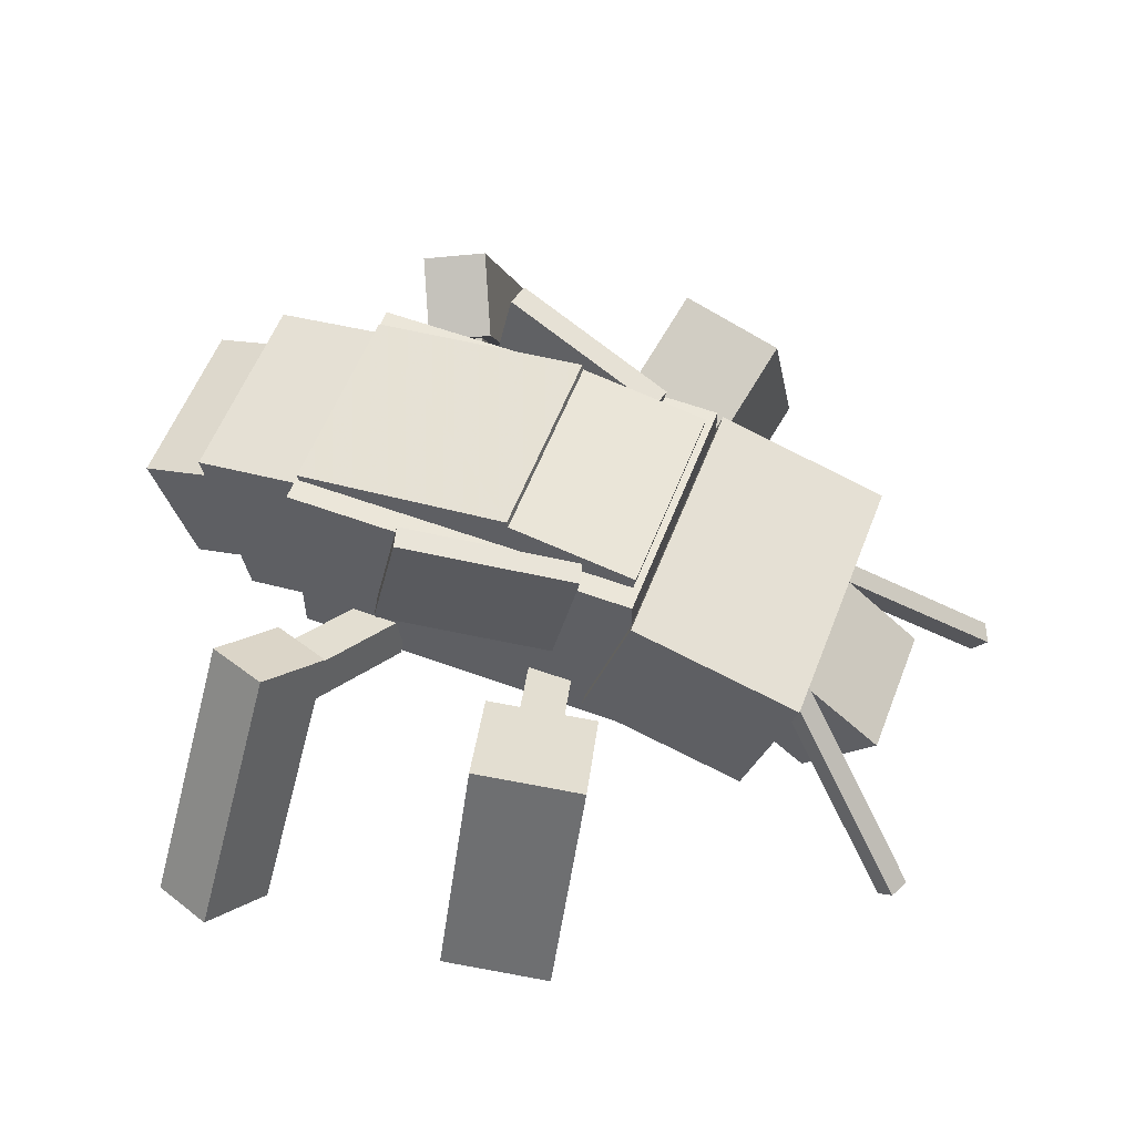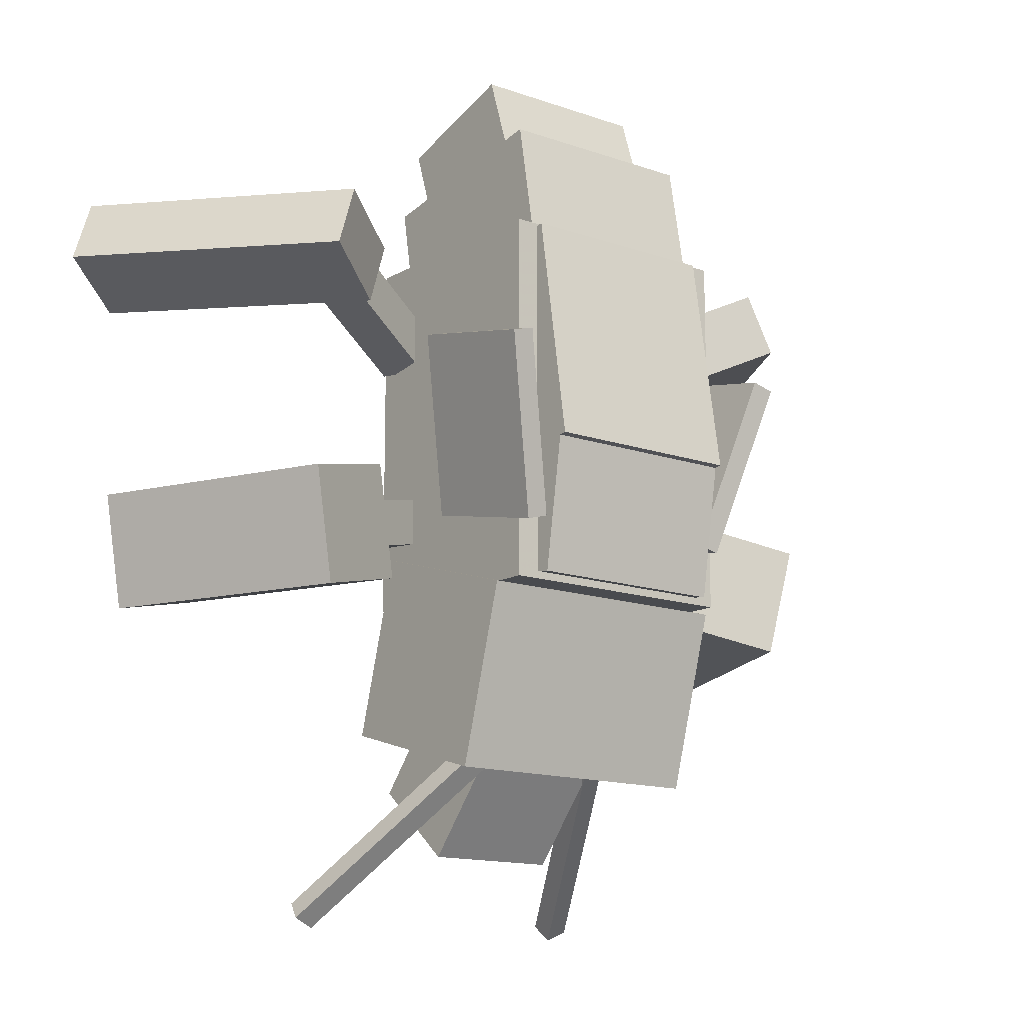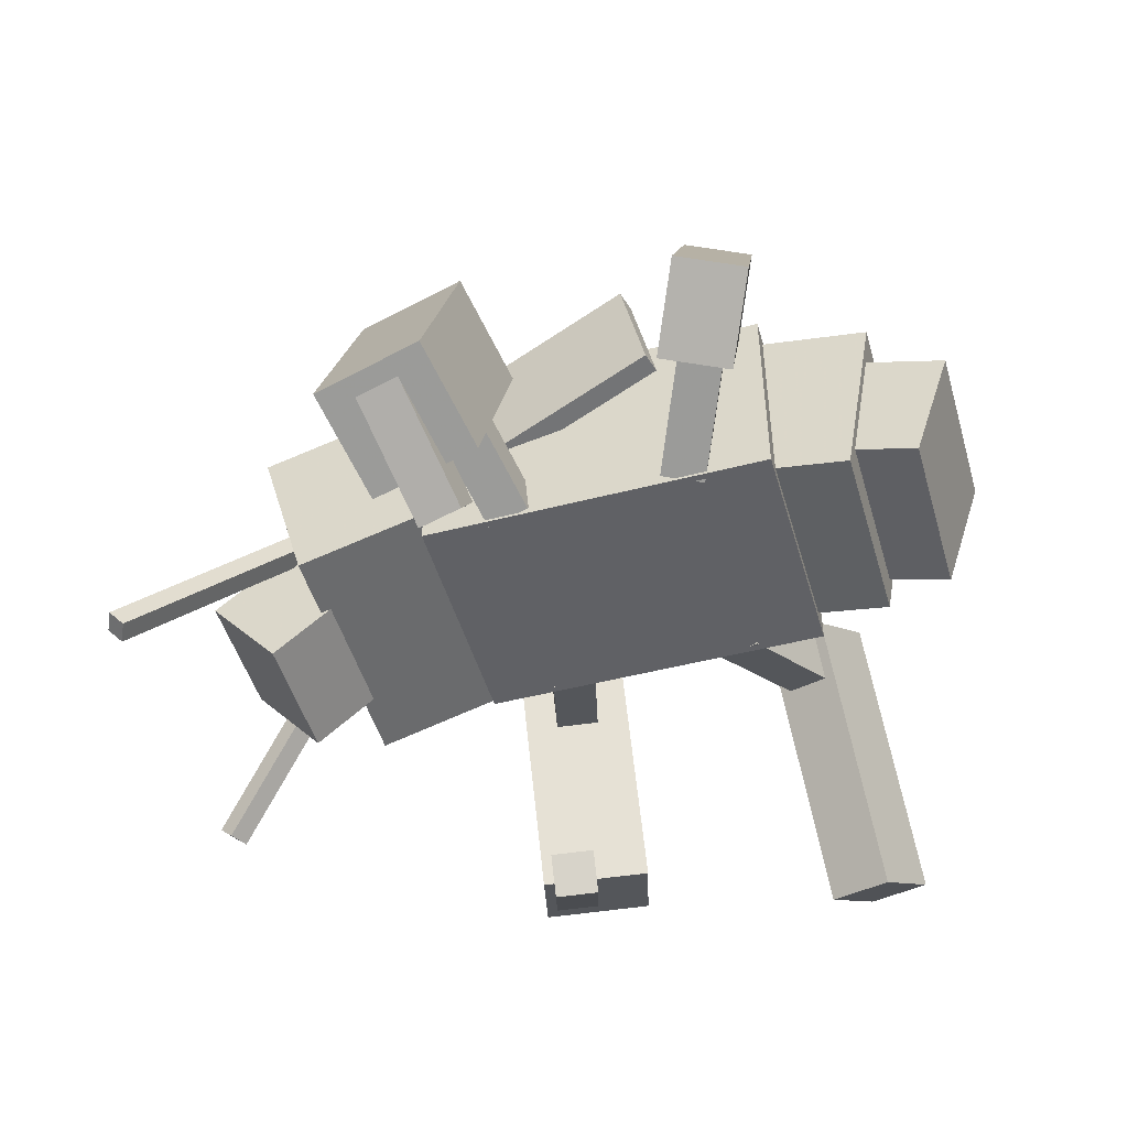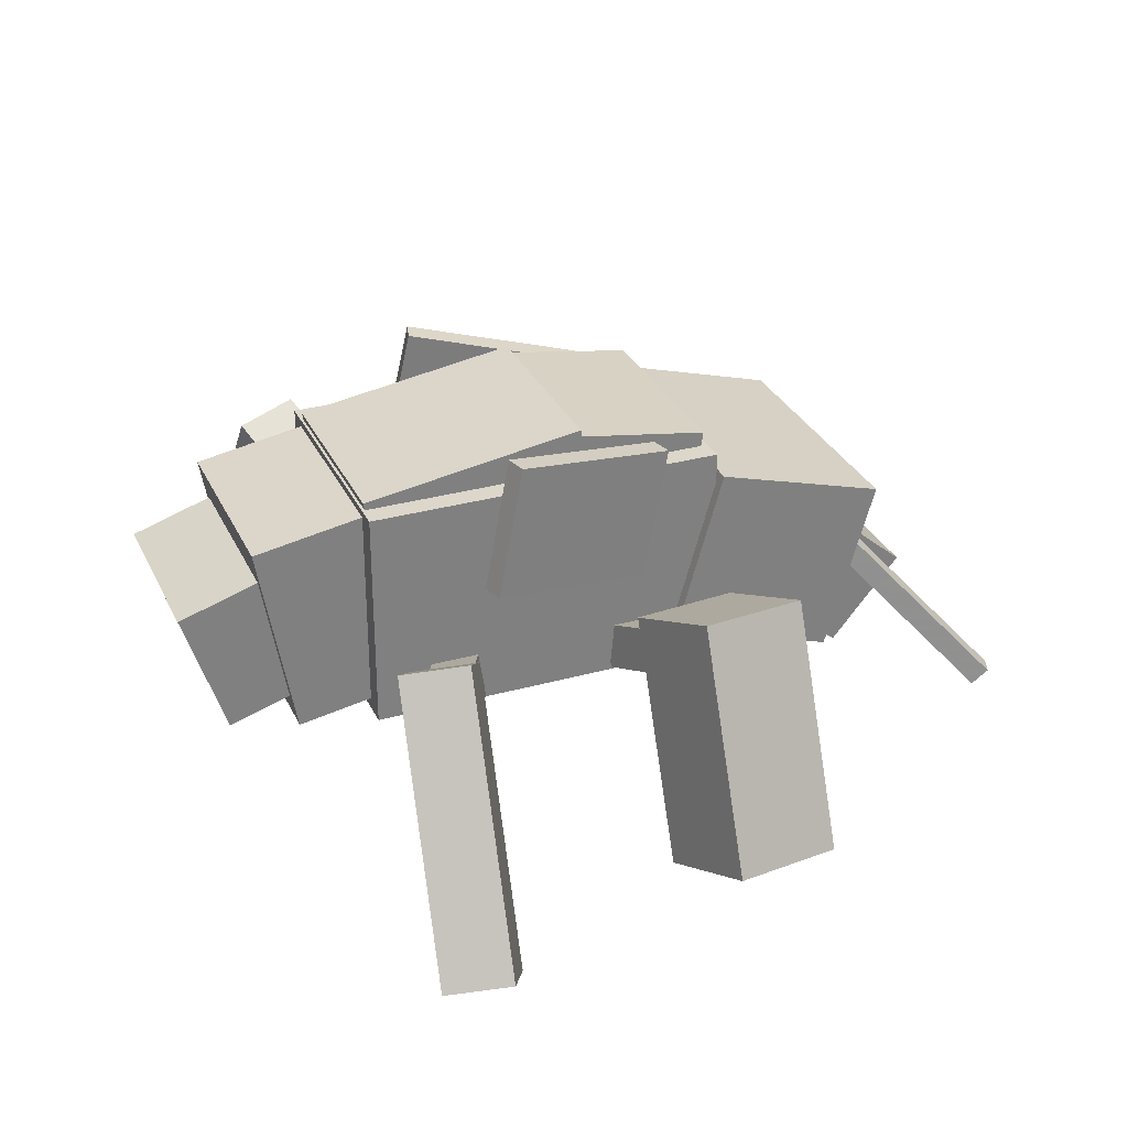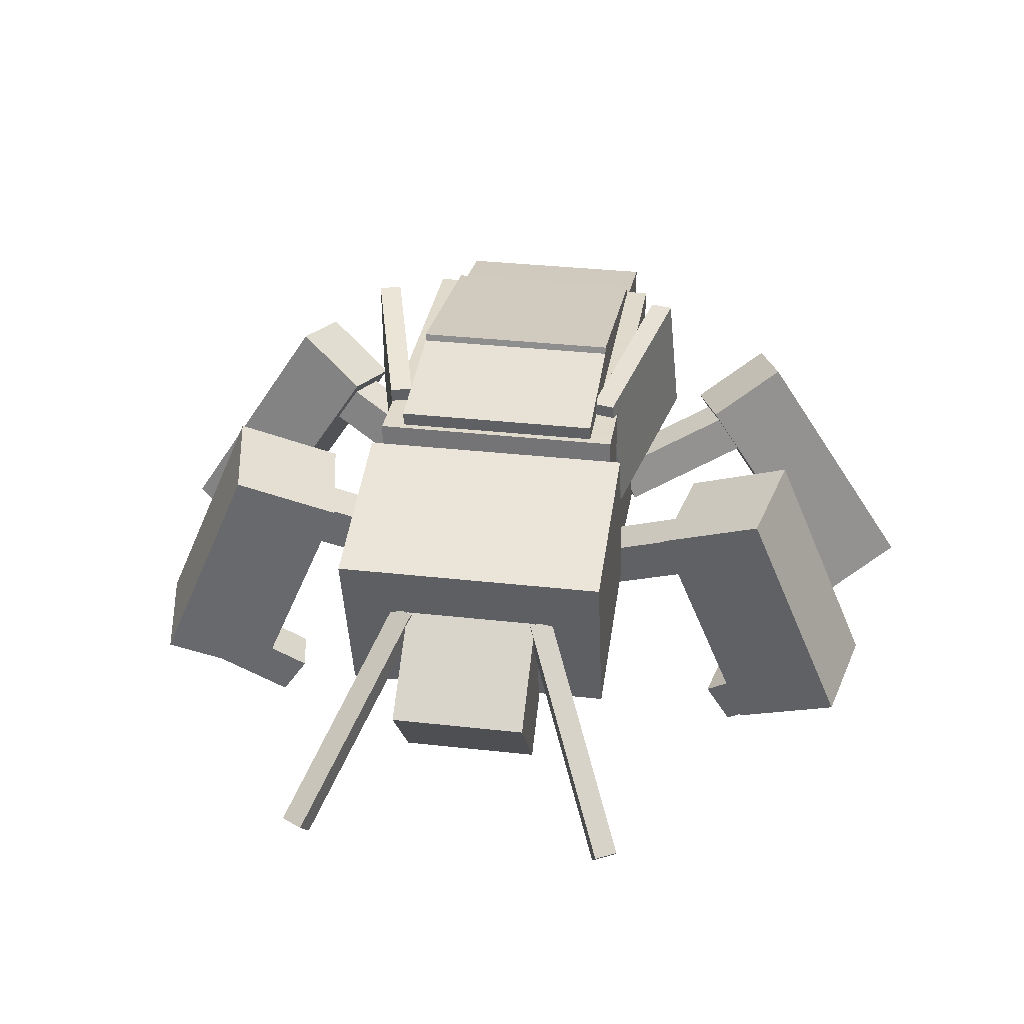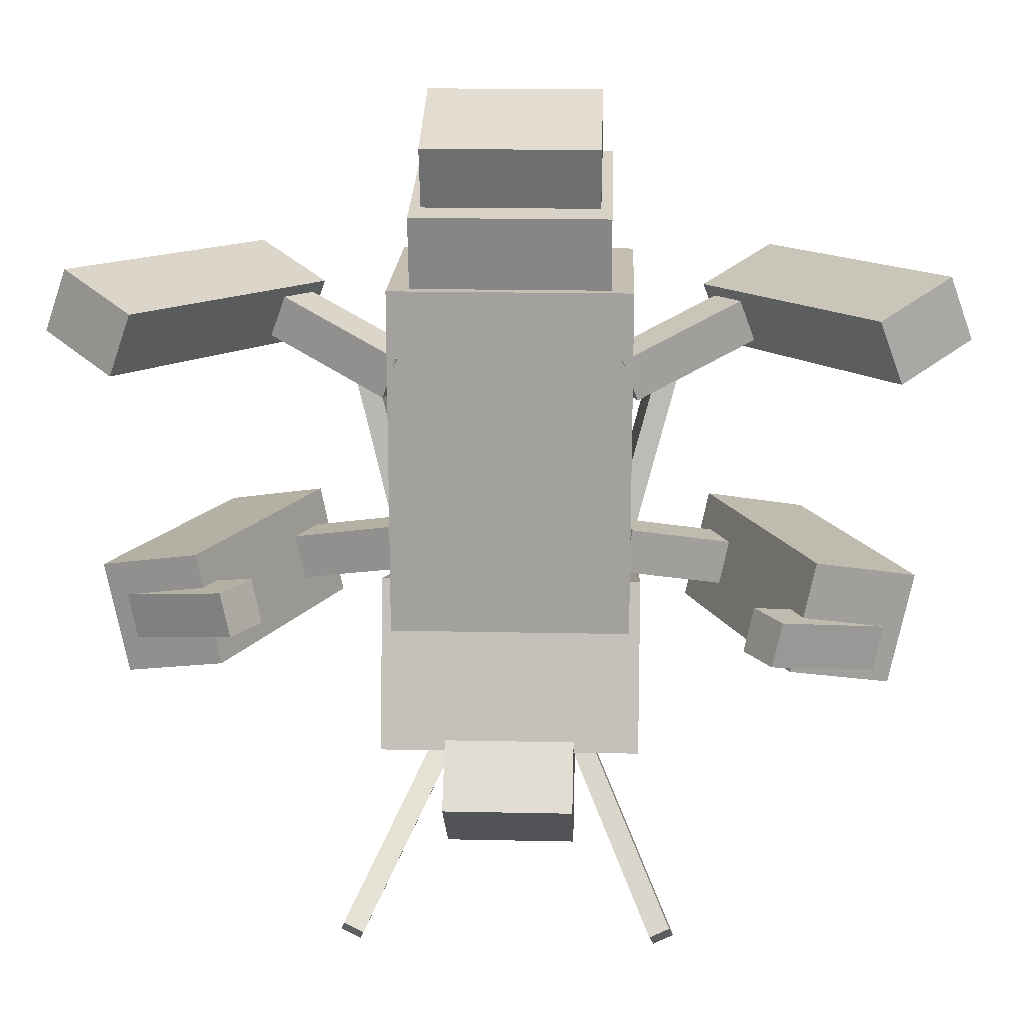
<metadata>
{"format":"obj","ext":"obj","renderer":"f3d","projection":"perspective","resolution":1024,"background":"white","views":[{"elev":57.0,"azim":111.0,"up":"+Y"},{"elev":-13.8,"azim":141.8,"up":"+Z"},{"elev":-48.5,"azim":-73.9,"up":"+Y"},{"elev":30.6,"azim":68.1,"up":"+Y"},{"elev":32.4,"azim":-171.0,"up":"+Y"},{"elev":17.6,"azim":2.4,"up":"+Z"}]}
</metadata>
<code>
o Left_wing
v -0.299 -0.8893 -0.2616
v -0.3594 -0.8883 -0.2778
v -0.3328 -0.5219 -0.3531
v -0.2725 -0.5229 -0.3369
v -0.4842 -0.7821 0.1946
v -0.4238 -0.7832 0.2108
v -0.3972 -0.4168 0.1355
v -0.4576 -0.4157 0.1193
f 1 2 3 4
f 5 6 7 8
f 4 3 8 7
f 6 5 2 1
f 6 1 4 7
f 2 5 8 3
o Tail_base
v 0.2812 -1.114 0.2752
v -0.2812 -1.114 0.2752
v -0.2812 -0.56 0.3729
v 0.2812 -0.56 0.3729
v -0.2812 -1.19 0.706
v 0.2812 -1.19 0.706
v 0.2812 -0.6359 0.8037
v -0.2812 -0.6359 0.8037
f 9 10 11 12
f 13 14 15 16
f 12 11 16 15
f 14 13 10 9
f 14 9 12 15
f 10 13 16 11
o Left_forleg_base
v -0.324 -1.188 -0.3109
v -0.6603 -1.045 -0.3953
v -0.6115 -0.9302 -0.3953
v -0.2751 -1.073 -0.3109
v -0.6862 -1.034 -0.2735
v -0.3499 -1.177 -0.1891
v -0.301 -1.062 -0.1891
v -0.6374 -0.9192 -0.2735
f 17 18 19 20
f 21 22 23 24
f 20 19 24 23
f 22 21 18 17
f 22 17 20 23
f 18 21 24 19
o leg4
v -0.7802 -1.538 -0.4725
v -1.061 -1.419 -0.5428
v -0.7919 -0.7857 -0.5428
v -0.5116 -0.9047 -0.4725
v -1.125 -1.391 -0.2383
v -0.8449 -1.51 -0.1681
v -0.5763 -0.8772 -0.1681
v -0.8566 -0.7583 -0.2383
f 25 26 27 28
f 29 30 31 32
f 28 27 32 31
f 30 29 26 25
f 30 25 28 31
f 26 29 32 27
o Left_front_claw
v -0.7365 -1.639 -0.3578
v -1.035 -1.428 -0.4404
v -0.9639 -1.325 -0.4345
v -0.6654 -1.537 -0.352
v -1.061 -1.417 -0.3186
v -0.7623 -1.628 -0.236
v -0.6913 -1.526 -0.2302
v -0.9898 -1.314 -0.3127
f 33 34 35 36
f 37 38 39 40
f 36 35 40 39
f 38 37 34 33
f 38 33 36 39
f 34 37 40 35
o Right_forleg_base
v 0.6603 -1.045 -0.3953
v 0.324 -1.188 -0.3109
v 0.2751 -1.073 -0.3109
v 0.6115 -0.9302 -0.3953
v 0.3499 -1.177 -0.1891
v 0.6862 -1.034 -0.2735
v 0.6374 -0.9192 -0.2735
v 0.301 -1.062 -0.1891
f 41 42 43 44
f 45 46 47 48
f 44 43 48 47
f 46 45 42 41
f 46 41 44 47
f 42 45 48 43
o leg3
v 1.061 -1.419 -0.5428
v 0.7802 -1.538 -0.4725
v 0.5116 -0.9047 -0.4725
v 0.7919 -0.7857 -0.5428
v 0.8449 -1.51 -0.1681
v 1.125 -1.391 -0.2383
v 0.8566 -0.7583 -0.2383
v 0.5763 -0.8772 -0.1681
f 49 50 51 52
f 53 54 55 56
f 52 51 56 55
f 54 53 50 49
f 54 49 52 55
f 50 53 56 51
o Right_front_claw
v 1.022 -1.433 -0.5013
v 0.7235 -1.645 -0.4187
v 0.6524 -1.542 -0.4129
v 0.951 -1.331 -0.4954
v 0.7494 -1.634 -0.2969
v 1.048 -1.422 -0.3795
v 0.9768 -1.32 -0.3736
v 0.6783 -1.531 -0.2911
f 57 58 59 60
f 61 62 63 64
f 60 59 64 63
f 62 61 58 57
f 62 57 60 63
f 58 61 64 59
o Right_wing
v 0.359 -0.8877 -0.2778
v 0.2986 -0.8867 -0.2616
v 0.2848 -0.5196 -0.3369
v 0.3452 -0.5206 -0.3531
v 0.427 -0.7849 0.2108
v 0.4873 -0.786 0.1946
v 0.4736 -0.4189 0.1193
v 0.4132 -0.4178 0.1355
f 65 66 67 68
f 69 70 71 72
f 68 67 72 71
f 70 69 66 65
f 70 65 68 71
f 66 69 72 67
o Right_rear_leg_base
v 0.8386 -0.9696 0.4028
v 0.3585 -1.173 0.1921
v 0.3096 -1.058 0.1921
v 0.7897 -0.8545 0.4028
v 0.3154 -1.192 0.3079
v 0.7954 -0.9879 0.5187
v 0.7466 -0.8728 0.5187
v 0.2665 -1.077 0.3079
f 73 74 75 76
f 77 78 79 80
f 76 75 80 79
f 78 77 74 73
f 78 73 76 79
f 74 77 80 75
o leg1
v 1.235 -1.446 0.4412
v 1.041 -1.575 0.349
v 0.6084 -0.8893 0.2961
v 0.8015 -0.7601 0.3884
v 0.9768 -1.602 0.5228
v 1.17 -1.473 0.6151
v 0.7369 -0.7876 0.5622
v 0.5437 -0.9167 0.47
f 81 82 83 84
f 85 86 87 88
f 84 83 88 87
f 86 85 82 81
f 86 81 84 87
f 82 85 88 83
o Bodytop_front
v 0.2812 -0.6452 -0.4667
v -0.2812 -0.6452 -0.4667
v -0.2812 -0.5217 -0.4863
v 0.2812 -0.5217 -0.4863
v -0.2812 -0.5865 -0.09631
v 0.2812 -0.5865 -0.09631
v 0.2812 -0.4631 -0.1159
v -0.2812 -0.4631 -0.1159
f 89 90 91 92
f 93 94 95 96
f 92 91 96 95
f 94 93 90 89
f 94 89 92 95
f 90 93 96 91
o Tail_basetip
v 0.25 -1.068 0.5944
v -0.25 -1.068 0.5944
v -0.25 -0.7115 0.7103
v 0.25 -0.7115 0.7103
v -0.25 -1.165 0.8916
v 0.25 -1.165 0.8916
v 0.25 -0.8081 1.007
v -0.25 -0.8081 1.007
f 97 98 99 100
f 101 102 103 104
f 100 99 104 103
f 102 101 98 97
f 102 97 100 103
f 98 101 104 99
o Bodytop_rear
v 0.2812 -0.5679 -0.1412
v -0.2812 -0.5679 -0.1412
v -0.2812 -0.4444 -0.1216
v 0.2812 -0.4444 -0.1216
v -0.2812 -0.6657 0.4761
v 0.2812 -0.6657 0.4761
v 0.2812 -0.5422 0.4957
v -0.2812 -0.5422 0.4957
f 105 106 107 108
f 109 110 111 112
f 108 107 112 111
f 110 109 106 105
f 110 105 108 111
f 106 109 112 107
o Left_rear_leg_base
v -0.3585 -1.173 0.1921
v -0.8386 -0.9696 0.4028
v -0.7897 -0.8545 0.4028
v -0.3096 -1.058 0.1921
v -0.7954 -0.9879 0.5187
v -0.3154 -1.192 0.3079
v -0.2665 -1.077 0.3079
v -0.7466 -0.8728 0.5187
f 113 114 115 116
f 117 118 119 120
f 116 115 120 119
f 118 117 114 113
f 118 113 116 119
f 114 117 120 115
o leg2
v -1.041 -1.575 0.349
v -1.235 -1.446 0.4412
v -0.8015 -0.7601 0.3884
v -0.6084 -0.8893 0.2961
v -1.17 -1.473 0.6151
v -0.9768 -1.602 0.5228
v -0.5437 -0.9167 0.47
v -0.7369 -0.7876 0.5622
f 121 122 123 124
f 125 126 127 128
f 124 123 128 127
f 126 125 122 121
f 126 121 124 127
f 122 125 128 123
o Body
v 0.3438 -1.188 -0.5
v -0.3438 -1.188 -0.5
v -0.3438 -0.5625 -0.5
v 0.3438 -0.5625 -0.5
v -0.3438 -1.188 0.5
v 0.3438 -1.188 0.5
v 0.3438 -0.5625 0.5
v -0.3438 -0.5625 0.5
f 129 130 131 132
f 133 134 135 136
f 132 131 136 135
f 134 133 130 129
f 134 129 132 135
f 130 133 136 131
o Head
v 0.375 -1.236 -0.8516
v -0.375 -1.236 -0.8516
v -0.375 -0.7553 -0.9895
v 0.375 -0.7553 -0.9895
v -0.375 -1.098 -0.371
v 0.375 -1.098 -0.371
v 0.375 -0.6175 -0.5088
v -0.375 -0.6175 -0.5088
f 137 138 139 140
f 141 142 143 144
f 140 139 144 143
f 142 141 138 137
f 142 137 140 143
f 138 141 144 139
o Headtip
v 0.1875 -1.365 -0.9865
v -0.1875 -1.365 -0.9865
v -0.1875 -1.125 -1.187
v 0.1875 -1.125 -1.187
v -0.1875 -1.124 -0.6992
v 0.1875 -1.124 -0.6992
v 0.1875 -0.8844 -0.9001
v -0.1875 -0.8844 -0.9001
f 145 146 147 148
f 149 150 151 152
f 148 147 152 151
f 150 149 146 145
f 150 145 148 151
f 146 149 152 147
o Right_antennea
v 0.47 -1.435 -1.311
v 0.4134 -1.442 -1.336
v 0.4266 -1.398 -1.379
v 0.4832 -1.391 -1.353
v 0.1618 -0.9631 -0.9125
v 0.2184 -0.9558 -0.8871
v 0.2316 -0.9116 -0.9293
v 0.175 -0.9189 -0.9547
f 153 154 155 156
f 157 158 159 160
f 156 155 160 159
f 158 157 154 153
f 158 153 156 159
f 154 157 160 155
o Left_antennea
v -0.4134 -1.442 -1.336
v -0.47 -1.435 -1.311
v -0.4832 -1.391 -1.353
v -0.4266 -1.398 -1.379
v -0.2184 -0.9558 -0.8871
v -0.1618 -0.9631 -0.9125
v -0.175 -0.9189 -0.9547
v -0.2316 -0.9116 -0.9293
f 161 162 163 164
f 165 166 167 168
f 164 163 168 167
f 166 165 162 161
f 166 161 164 167
f 162 165 168 163

</code>
